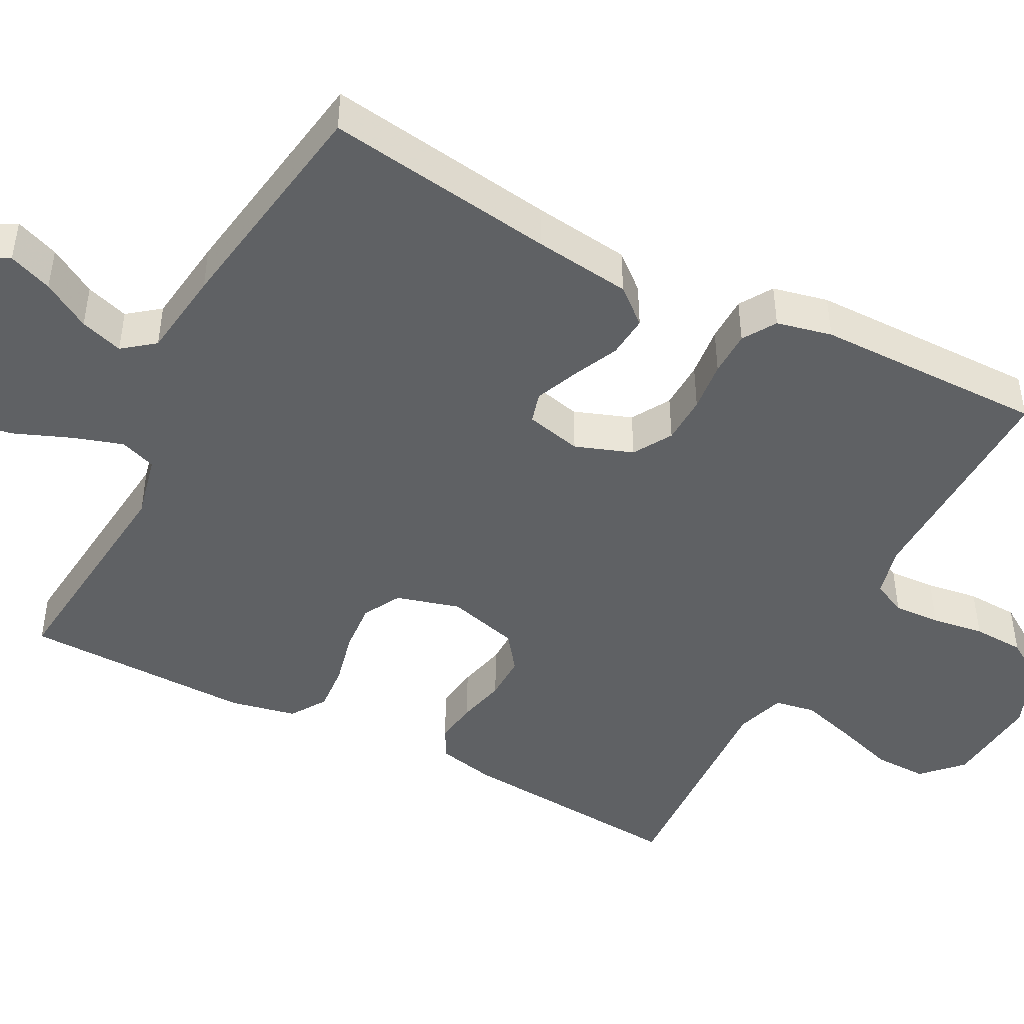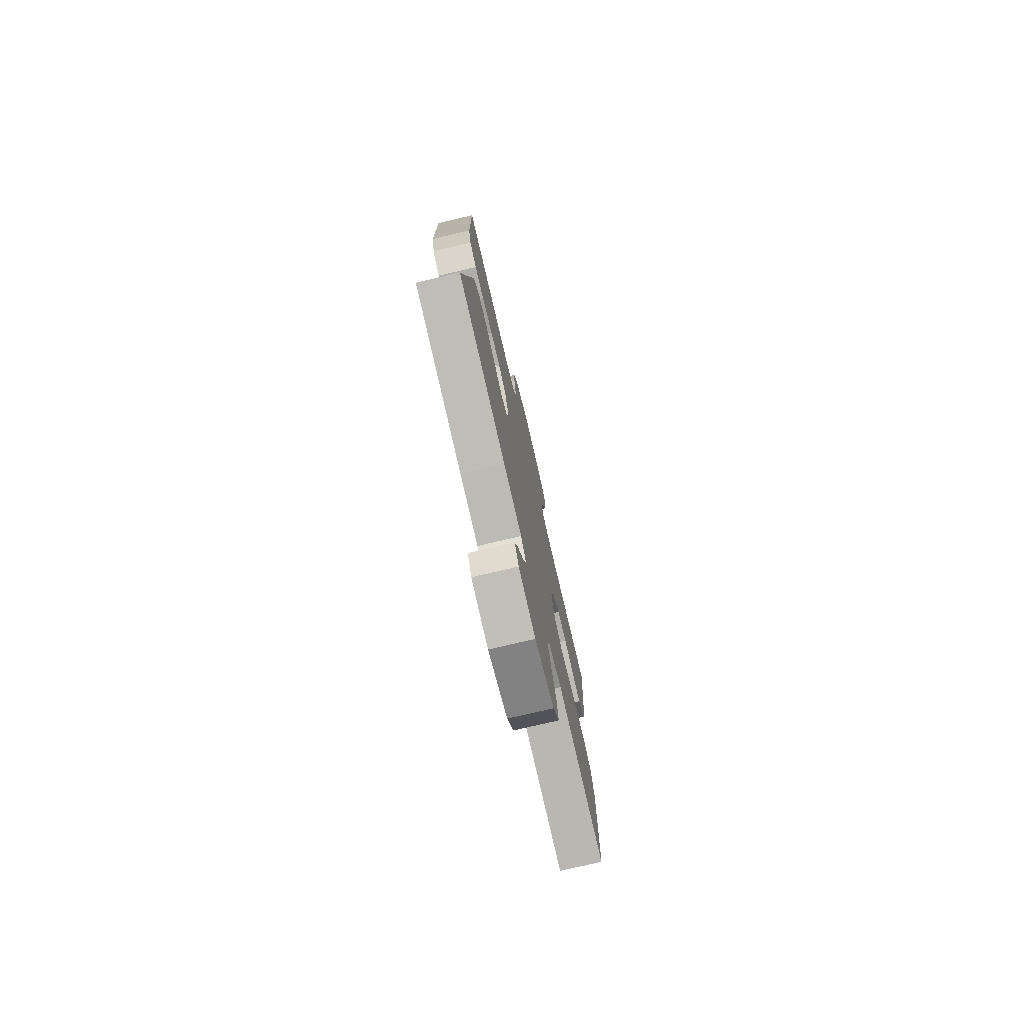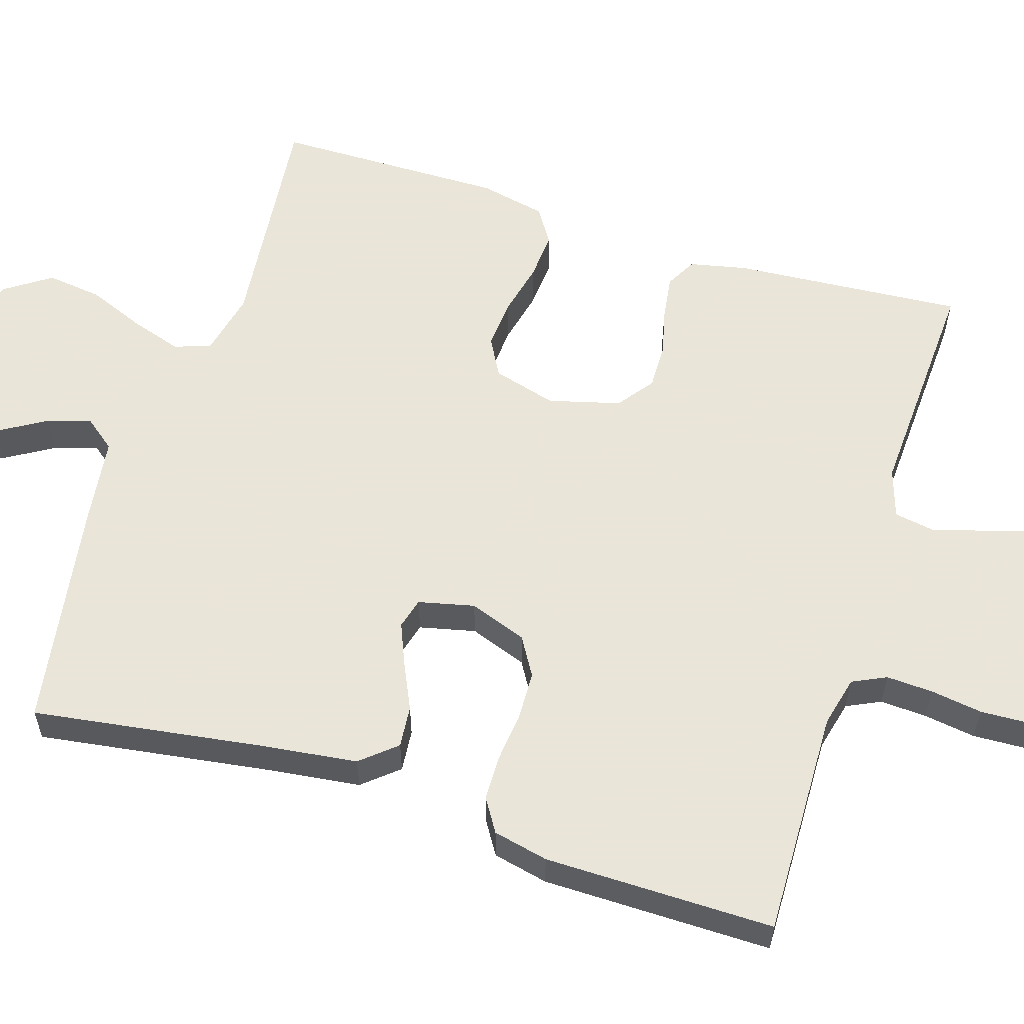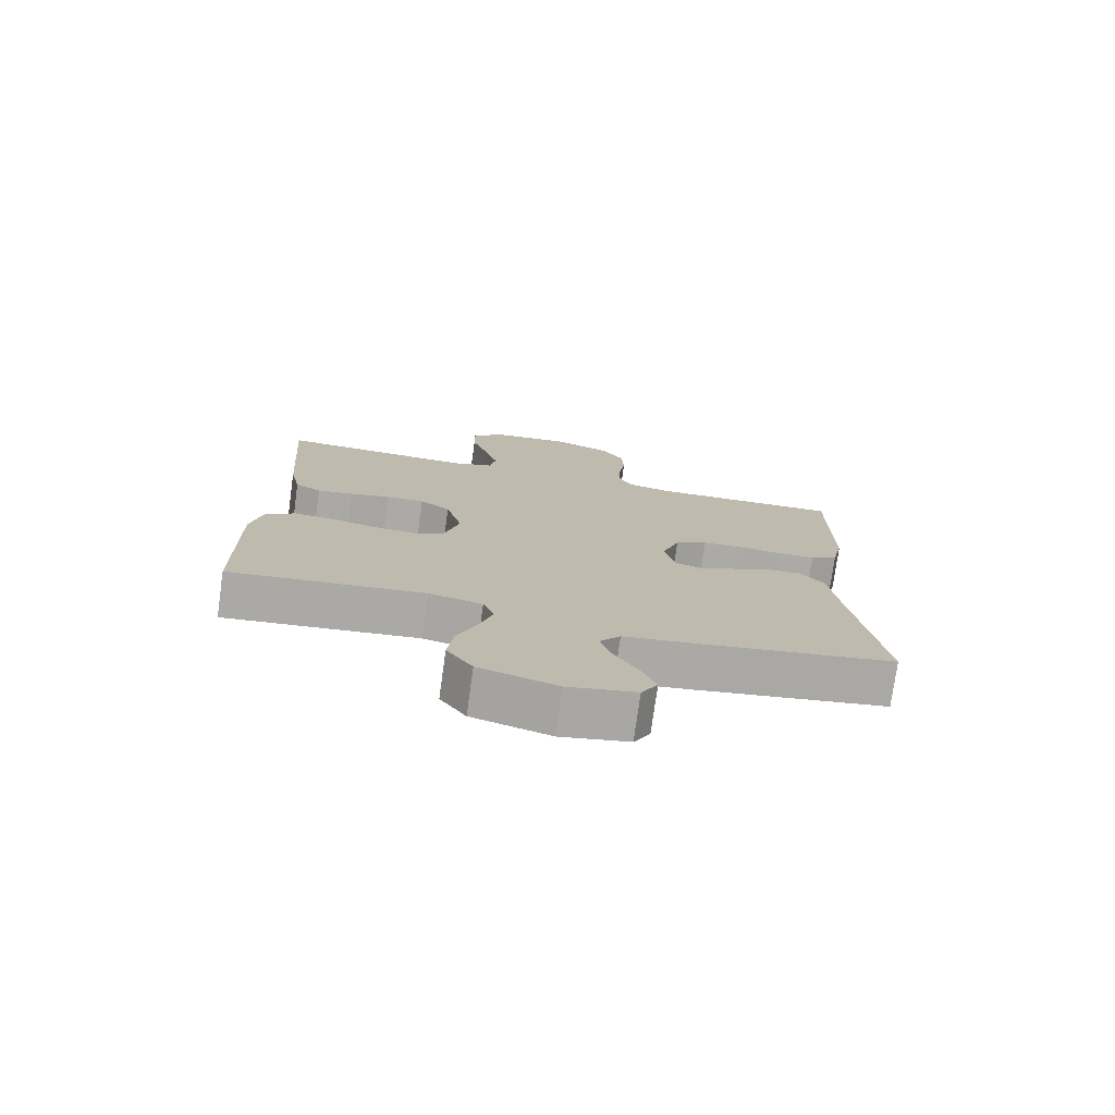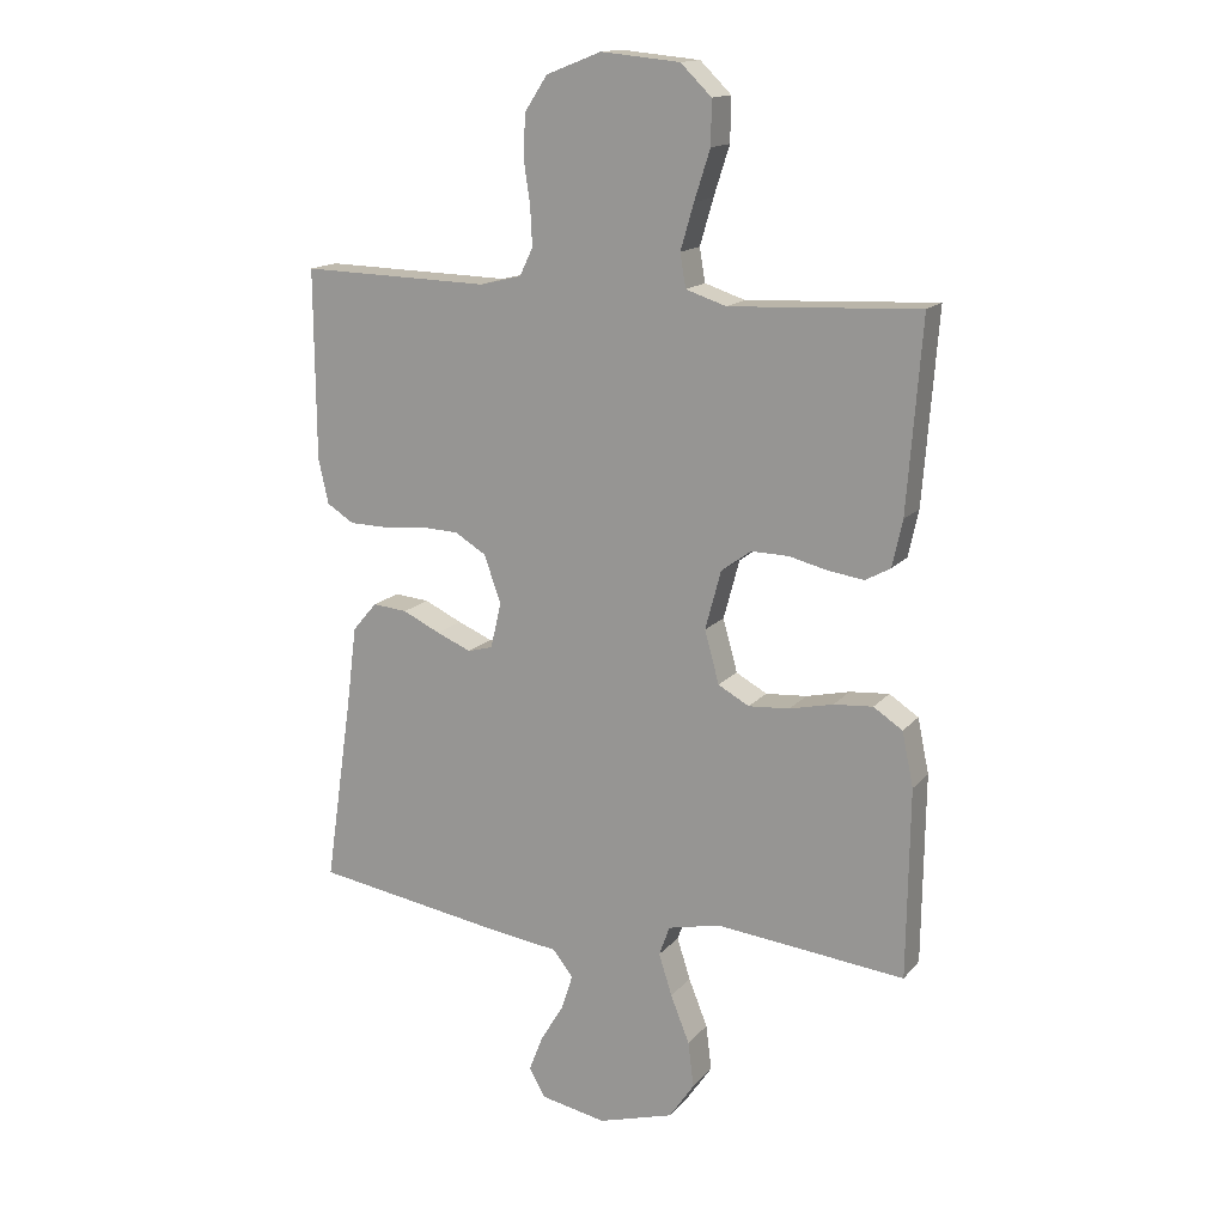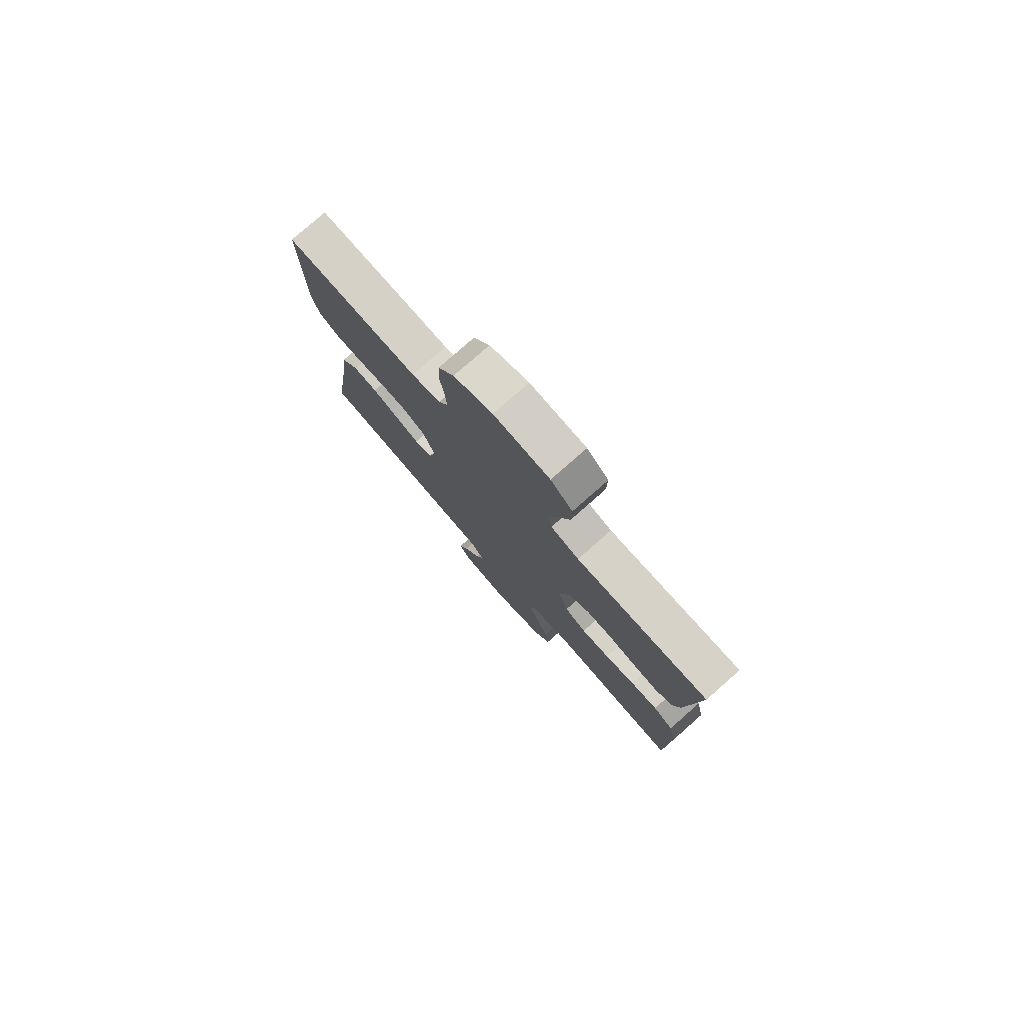
<metadata>
{"format":"obj","ext":"obj","renderer":"f3d","projection":"perspective","resolution":1024,"background":"white","views":[{"elev":-46.1,"azim":-117.5,"up":"+Y"},{"elev":-76.8,"azim":-76.8,"up":"+Z"},{"elev":58.6,"azim":-72.5,"up":"+Y"},{"elev":-76.0,"azim":172.1,"up":"+Z"},{"elev":15.3,"azim":25.7,"up":"+Z"},{"elev":78.9,"azim":48.6,"up":"+Z"}]}
</metadata>
<code>
v 0.5 0.07 -0.5
v 0.2 0.07 -0.469
v 0.117 0.07 -0.488
v 0.1 0.07 -0.535
v 0.121 0.07 -0.601
v 0.151 0.07 -0.676
v 0.16 0.07 -0.748
v 0.12 0.07 -0.807
v 0 0.07 -0.843
v -0.105 0.07 -0.823
v -0.13 0.07 -0.778
v -0.108 0.07 -0.721
v -0.071 0.07 -0.659
v -0.053 0.07 -0.603
v -0.085 0.07 -0.562
v -0.2 0.07 -0.547
v -0.5 0.07 -0.5
v -0.456 0.07 -0.2
v -0.44 0.07 -0.074
v -0.401 0.07 -0.028
v -0.346 0.07 -0.033
v -0.286 0.07 -0.061
v -0.231 0.07 -0.084
v -0.191 0.07 -0.073
v -0.174 0.07 0
v -0.201 0.07 0.075
v -0.251 0.07 0.105
v -0.314 0.07 0.107
v -0.38 0.07 0.1
v -0.439 0.07 0.101
v -0.482 0.07 0.128
v -0.498 0.07 0.2
v -0.5 0.07 0.5
v -0.2 0.07 0.493
v -0.134 0.07 0.509
v -0.113 0.07 0.553
v -0.116 0.07 0.614
v -0.126 0.07 0.682
v -0.123 0.07 0.749
v -0.087 0.07 0.804
v 0 0.07 0.838
v 0.125 0.07 0.826
v 0.174 0.07 0.778
v 0.173 0.07 0.709
v 0.148 0.07 0.631
v 0.127 0.07 0.559
v 0.136 0.07 0.506
v 0.2 0.07 0.485
v 0.5 0.07 0.5
v 0.477 0.07 0.2
v 0.461 0.07 0.126
v 0.421 0.07 0.104
v 0.365 0.07 0.112
v 0.303 0.07 0.127
v 0.244 0.07 0.128
v 0.197 0.07 0.093
v 0.172 0.07 0
v 0.195 0.07 -0.083
v 0.244 0.07 -0.11
v 0.309 0.07 -0.105
v 0.378 0.07 -0.089
v 0.44 0.07 -0.084
v 0.486 0.07 -0.114
v 0.504 0.07 -0.2
v 0.5 0 -0.5
v 0.2 0 -0.469
v 0.117 0 -0.488
v 0.1 0 -0.535
v 0.121 0 -0.601
v 0.151 0 -0.676
v 0.16 0 -0.748
v 0.12 0 -0.807
v 0 0 -0.843
v -0.105 0 -0.823
v -0.13 0 -0.778
v -0.108 0 -0.721
v -0.071 0 -0.659
v -0.053 0 -0.603
v -0.085 0 -0.562
v -0.2 0 -0.547
v -0.5 0 -0.5
v -0.456 0 -0.2
v -0.44 0 -0.074
v -0.401 0 -0.028
v -0.346 0 -0.033
v -0.286 0 -0.061
v -0.231 0 -0.084
v -0.191 0 -0.073
v -0.174 0 0
v -0.201 0 0.075
v -0.251 0 0.105
v -0.314 0 0.107
v -0.38 0 0.1
v -0.439 0 0.101
v -0.482 0 0.128
v -0.498 0 0.2
v -0.5 0 0.5
v -0.2 0 0.493
v -0.134 0 0.509
v -0.113 0 0.553
v -0.116 0 0.614
v -0.126 0 0.682
v -0.123 0 0.749
v -0.087 0 0.804
v 0 0 0.838
v 0.125 0 0.826
v 0.174 0 0.778
v 0.173 0 0.709
v 0.148 0 0.631
v 0.127 0 0.559
v 0.136 0 0.506
v 0.2 0 0.485
v 0.5 0 0.5
v 0.477 0 0.2
v 0.461 0 0.126
v 0.421 0 0.104
v 0.365 0 0.112
v 0.303 0 0.127
v 0.244 0 0.128
v 0.197 0 0.093
v 0.172 0 0
v 0.195 0 -0.083
v 0.244 0 -0.11
v 0.309 0 -0.105
v 0.378 0 -0.089
v 0.44 0 -0.084
v 0.486 0 -0.114
v 0.504 0 -0.2
f 64 1 2
f 63 64 2
f 62 63 2
f 61 62 2
f 60 61 2
f 59 60 2 3
f 58 59 3 4
f 57 58 4
f 52 53 54
f 51 52 54
f 50 51 54
f 49 50 54
f 48 49 54
f 47 48 54 55
f 43 44 45
f 42 43 45
f 41 42 45
f 40 41 45
f 39 40 45
f 38 39 45
f 37 38 45
f 36 37 45 46
f 35 36 46 47
f 32 33 34
f 31 32 34
f 30 31 34
f 29 30 34
f 28 29 34
f 47 55 56
f 35 47 56
f 34 35 56
f 28 34 56
f 27 28 56
f 20 21 22
f 19 20 22
f 18 19 22
f 18 22 23
f 17 18 23
f 16 17 23
f 15 16 23
f 14 15 23 24
f 11 12 13
f 10 11 13
f 9 10 13
f 8 9 13
f 7 8 13
f 6 7 13
f 5 6 13
f 4 5 13 14
f 14 24 25
f 4 14 25
f 57 4 25
f 26 27 56 57
f 25 26 57
f 66 65 128
f 66 128 127
f 66 127 126
f 66 126 125
f 66 125 124
f 67 66 124 123
f 68 67 123 122
f 68 122 121
f 118 117 116
f 118 116 115
f 118 115 114
f 118 114 113
f 118 113 112
f 119 118 112 111
f 109 108 107
f 109 107 106
f 109 106 105
f 109 105 104
f 109 104 103
f 109 103 102
f 109 102 101
f 110 109 101 100
f 111 110 100 99
f 98 97 96
f 98 96 95
f 98 95 94
f 98 94 93
f 98 93 92
f 120 119 111
f 120 111 99
f 120 99 98
f 120 98 92
f 120 92 91
f 86 85 84
f 86 84 83
f 86 83 82
f 87 86 82
f 87 82 81
f 87 81 80
f 87 80 79
f 88 87 79 78
f 77 76 75
f 77 75 74
f 77 74 73
f 77 73 72
f 77 72 71
f 77 71 70
f 77 70 69
f 78 77 69 68
f 89 88 78
f 89 78 68
f 89 68 121
f 121 120 91 90
f 121 90 89
f 1 65 66 2
f 2 66 67 3
f 3 67 68 4
f 4 68 69 5
f 5 69 70 6
f 6 70 71 7
f 7 71 72 8
f 8 72 73 9
f 9 73 74 10
f 10 74 75 11
f 11 75 76 12
f 12 76 77 13
f 13 77 78 14
f 14 78 79 15
f 15 79 80 16
f 16 80 81 17
f 17 81 82 18
f 18 82 83 19
f 19 83 84 20
f 20 84 85 21
f 21 85 86 22
f 22 86 87 23
f 23 87 88 24
f 24 88 89 25
f 25 89 90 26
f 26 90 91 27
f 27 91 92 28
f 28 92 93 29
f 29 93 94 30
f 30 94 95 31
f 31 95 96 32
f 32 96 97 33
f 33 97 98 34
f 34 98 99 35
f 35 99 100 36
f 36 100 101 37
f 37 101 102 38
f 38 102 103 39
f 39 103 104 40
f 40 104 105 41
f 41 105 106 42
f 42 106 107 43
f 43 107 108 44
f 44 108 109 45
f 45 109 110 46
f 46 110 111 47
f 47 111 112 48
f 48 112 113 49
f 49 113 114 50
f 50 114 115 51
f 51 115 116 52
f 52 116 117 53
f 53 117 118 54
f 54 118 119 55
f 55 119 120 56
f 56 120 121 57
f 57 121 122 58
f 58 122 123 59
f 59 123 124 60
f 60 124 125 61
f 61 125 126 62
f 62 126 127 63
f 63 127 128 64
f 64 128 65 1

</code>
